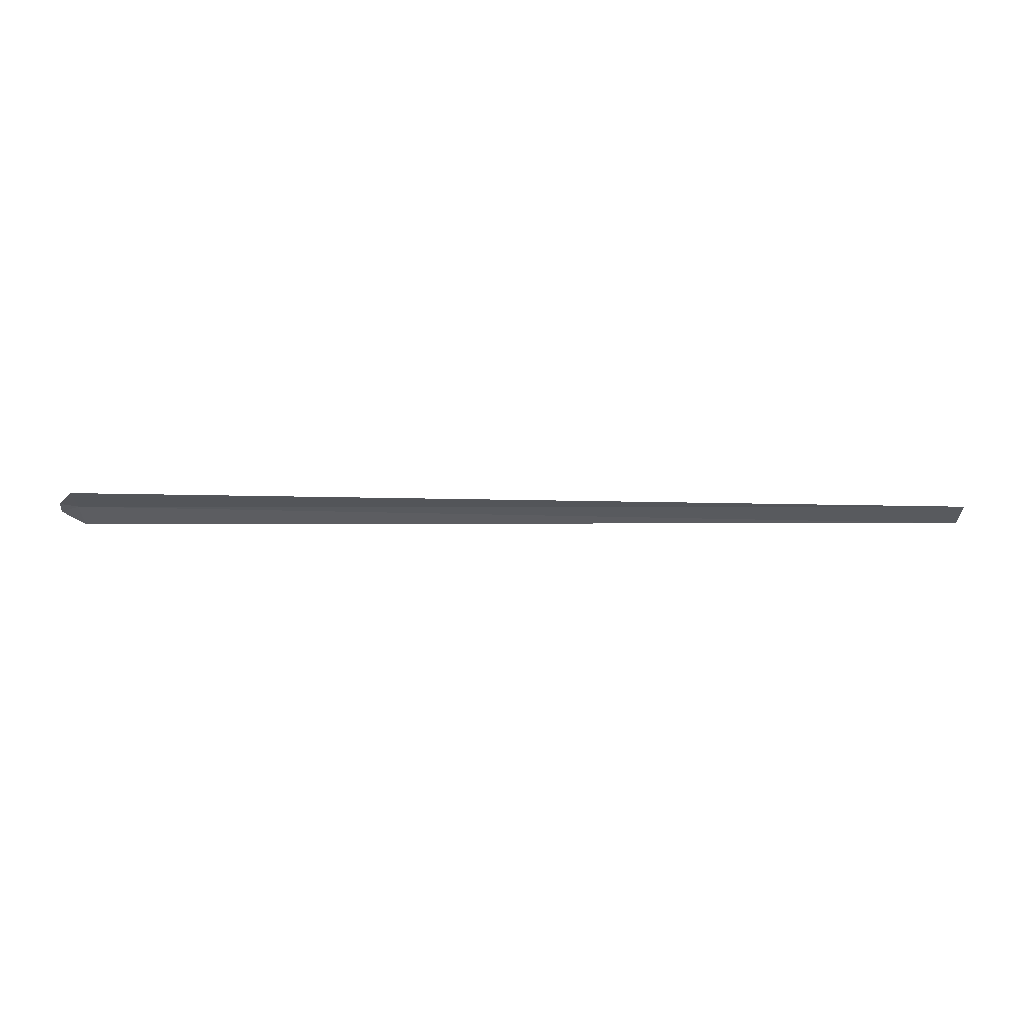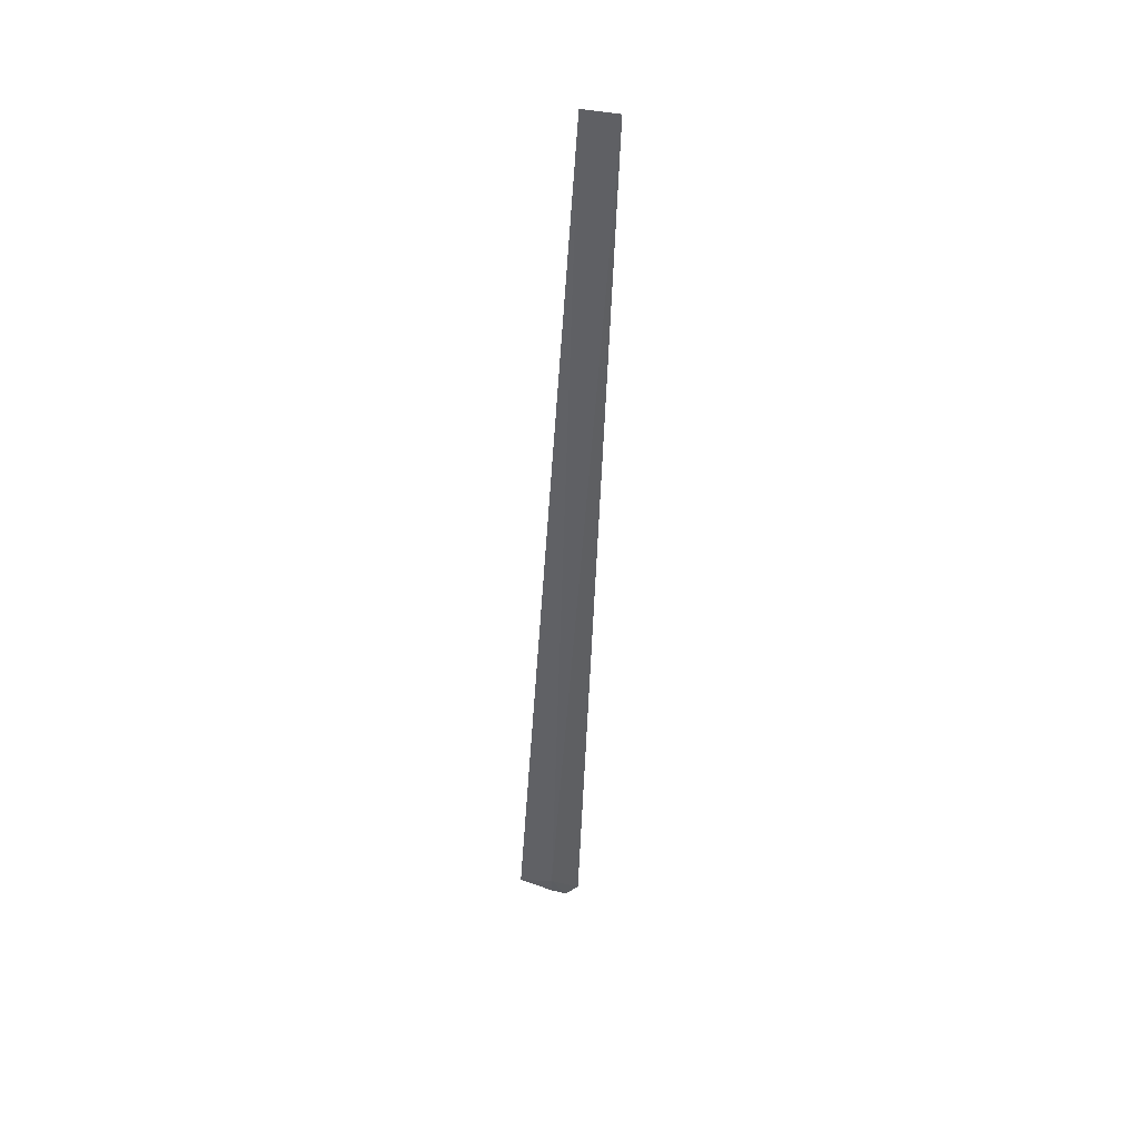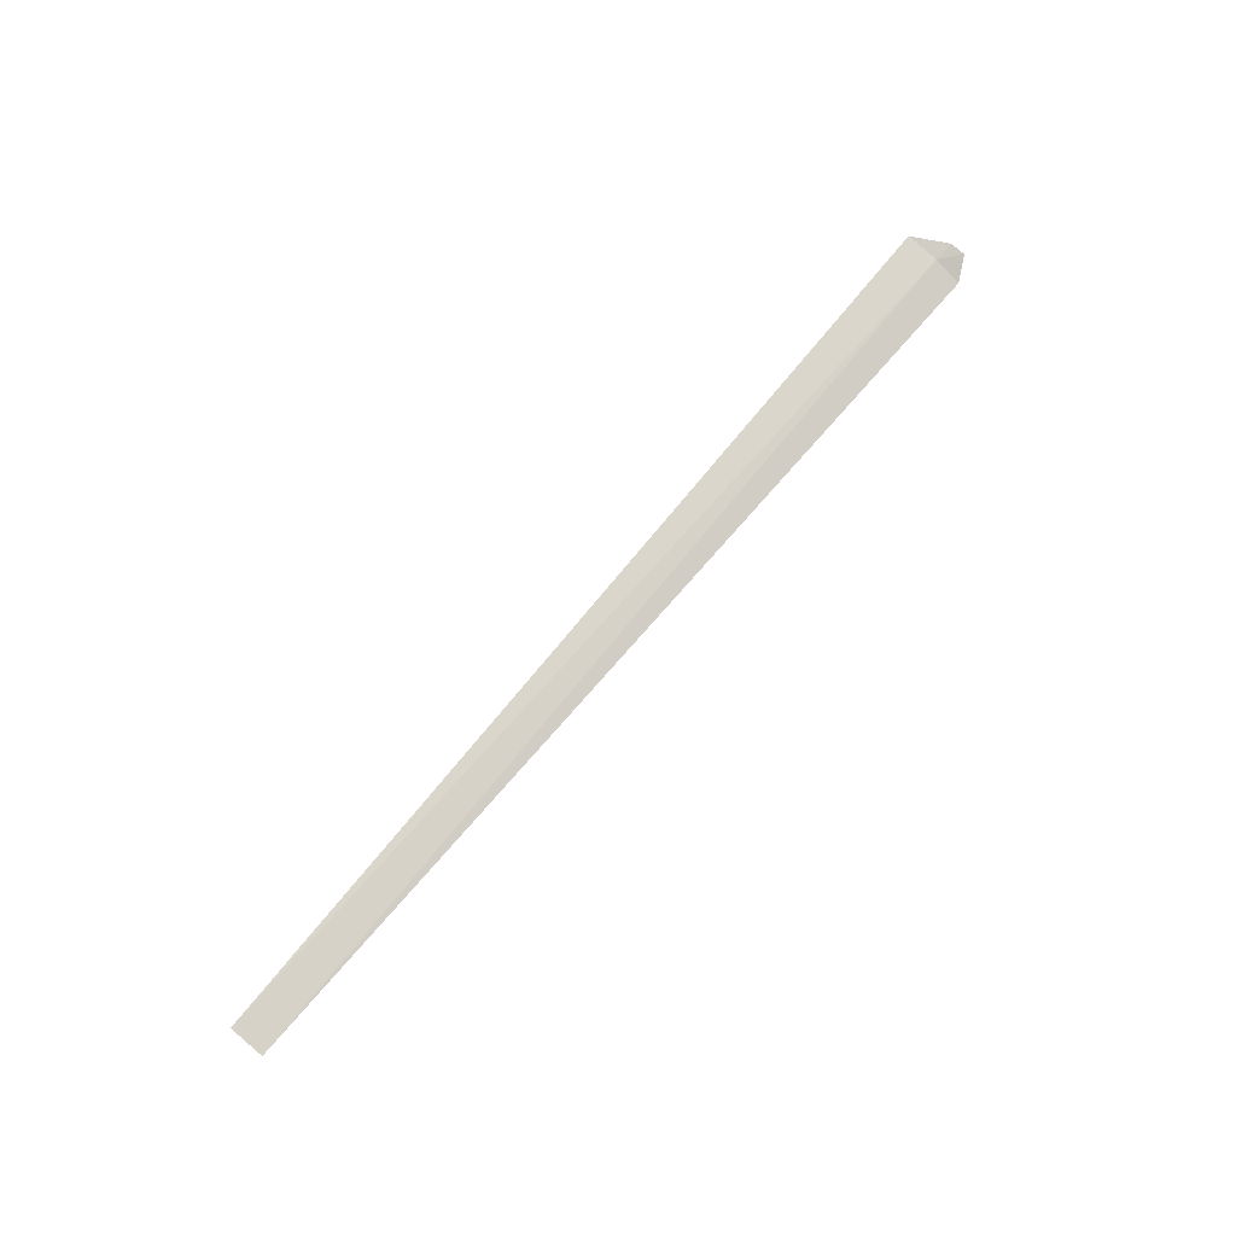
<metadata>
{"format":"obj","ext":"obj","renderer":"f3d","projection":"perspective","resolution":1024,"background":"white","views":[{"elev":-20.7,"azim":-1.5,"up":"+Y"},{"elev":-49.3,"azim":87.2,"up":"+Y"},{"elev":71.9,"azim":129.9,"up":"+Y"}]}
</metadata>
<code>
v -10.53 1.884 28.05
v 6.01 1.817 27.77
v -10.49 1.734 27.54
v 6.01 1.922 28.38
v -10.56 1.92 28.65
v -10.9 1.892 27.75
v -10.88 1.946 28.02
f 1 3 2
f 1 2 4
f 1 4 5
f 1 6 3
f 1 7 6
f 1 5 7

</code>
